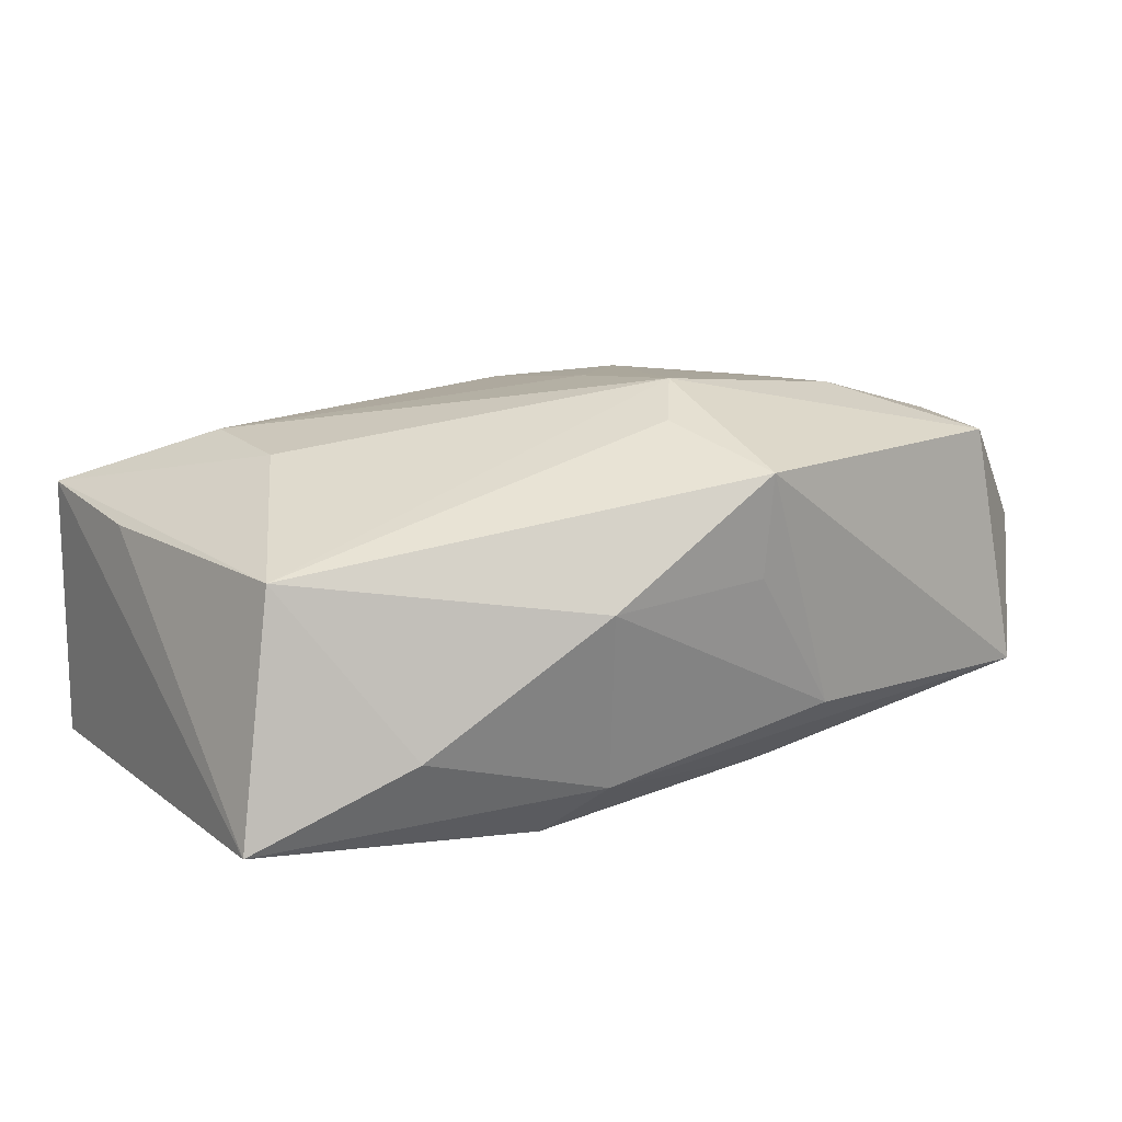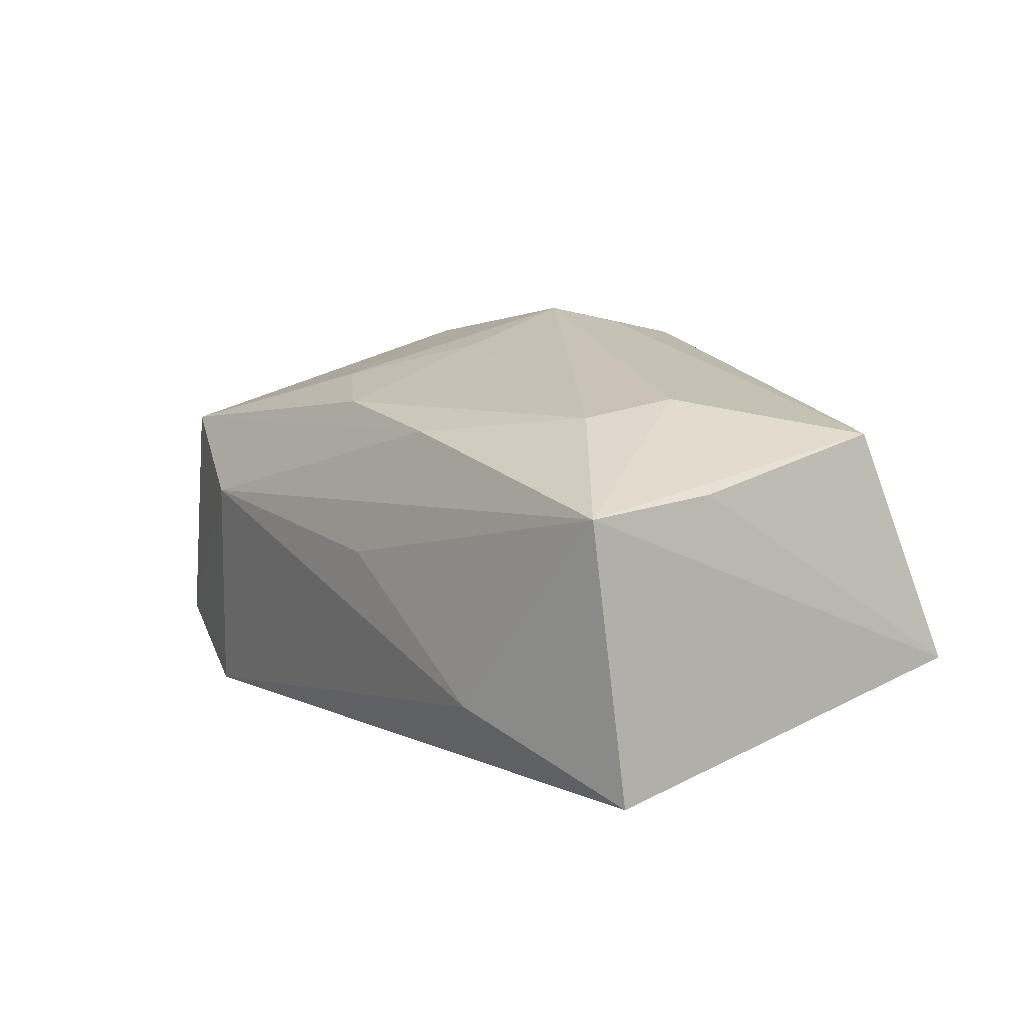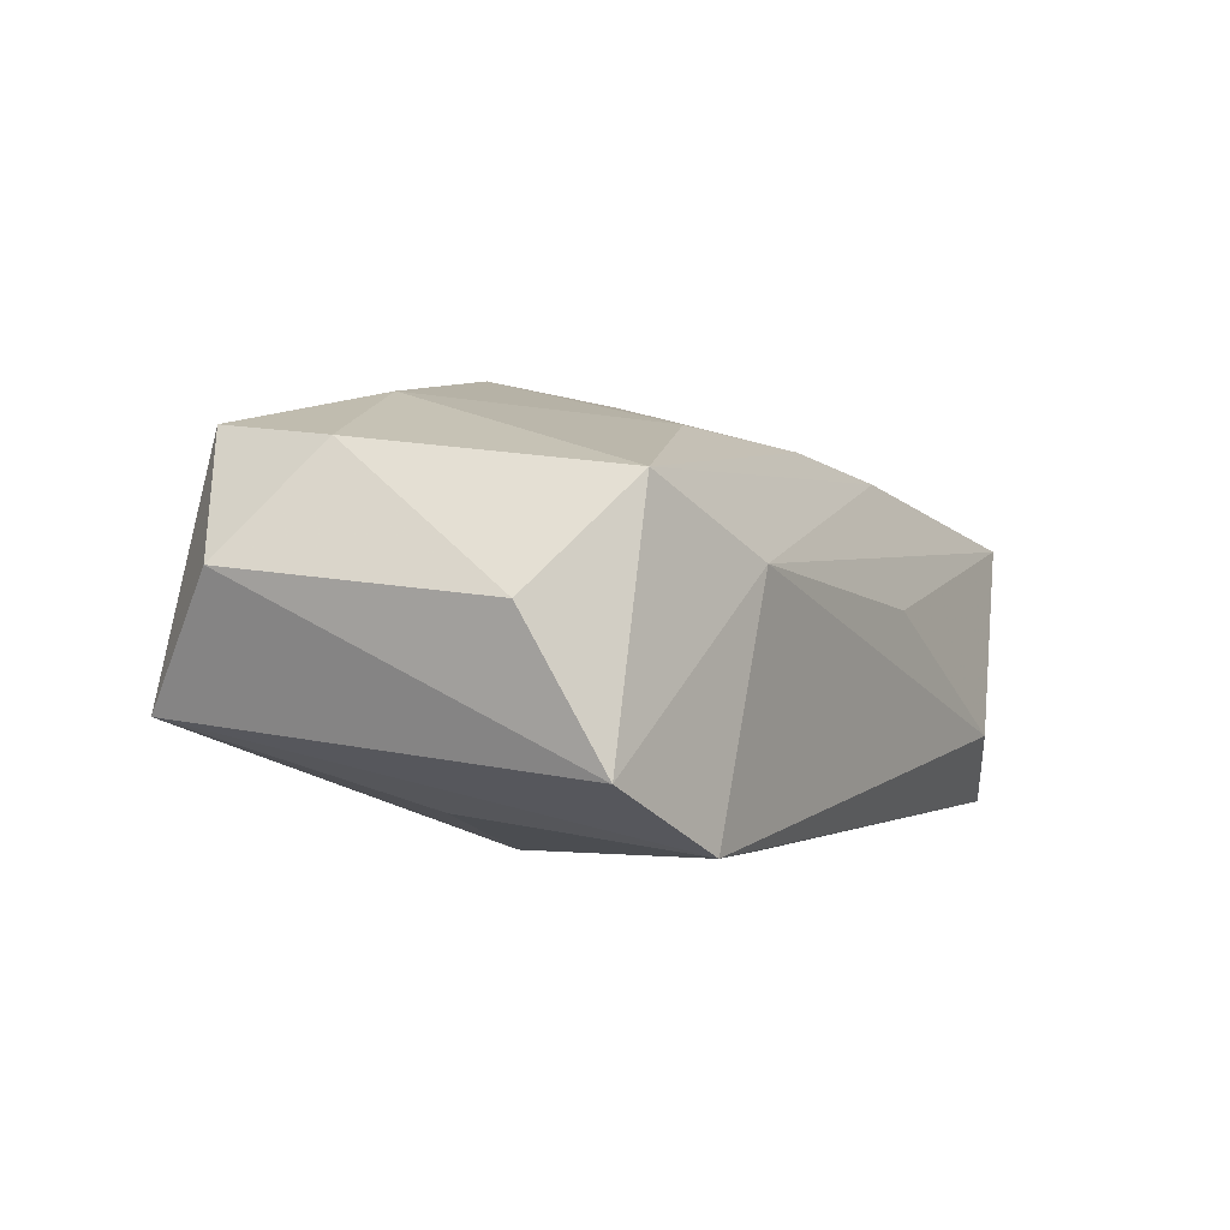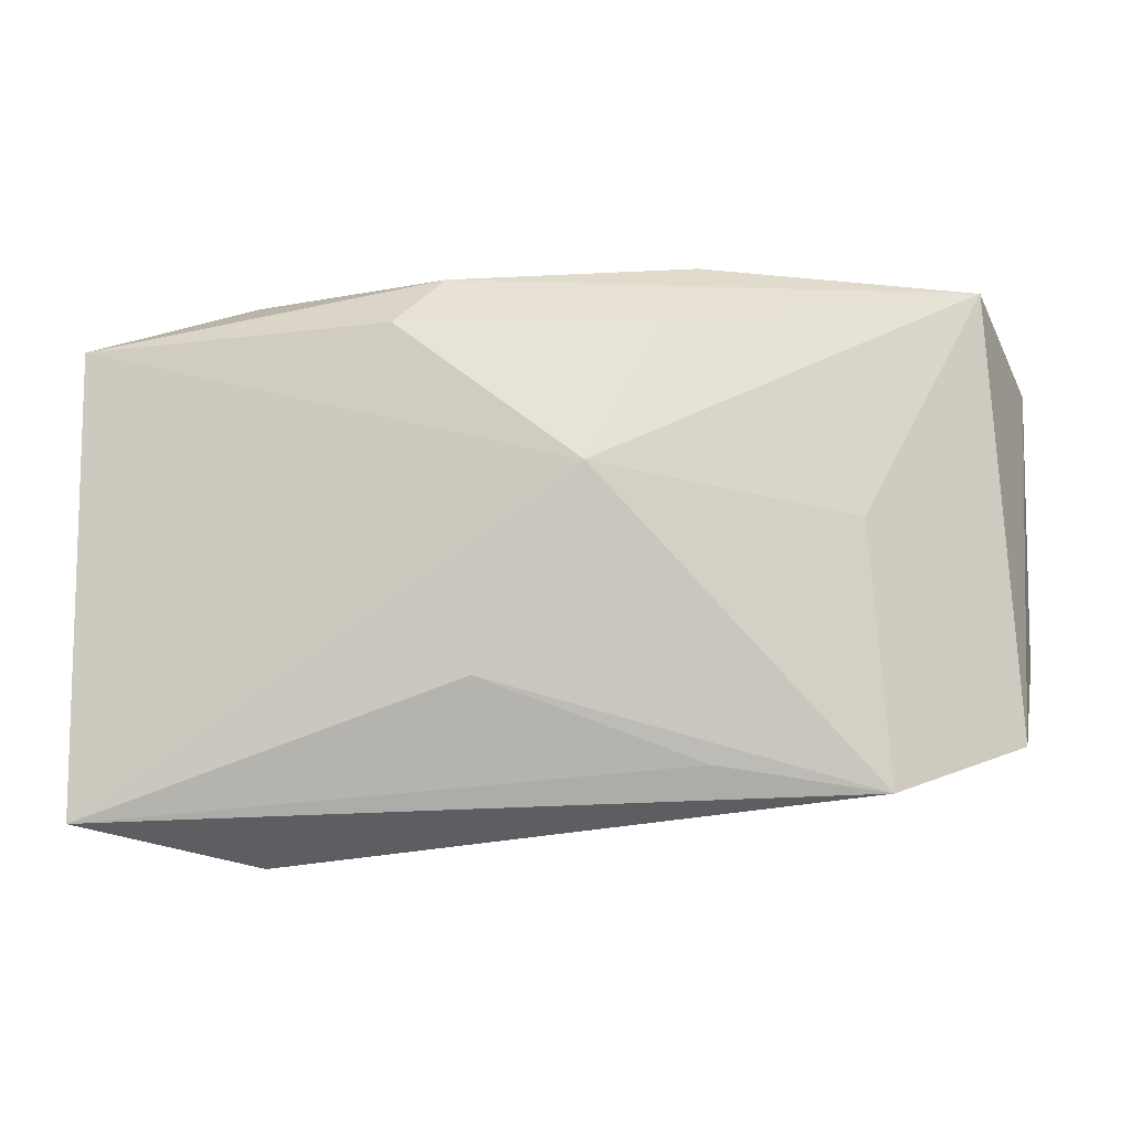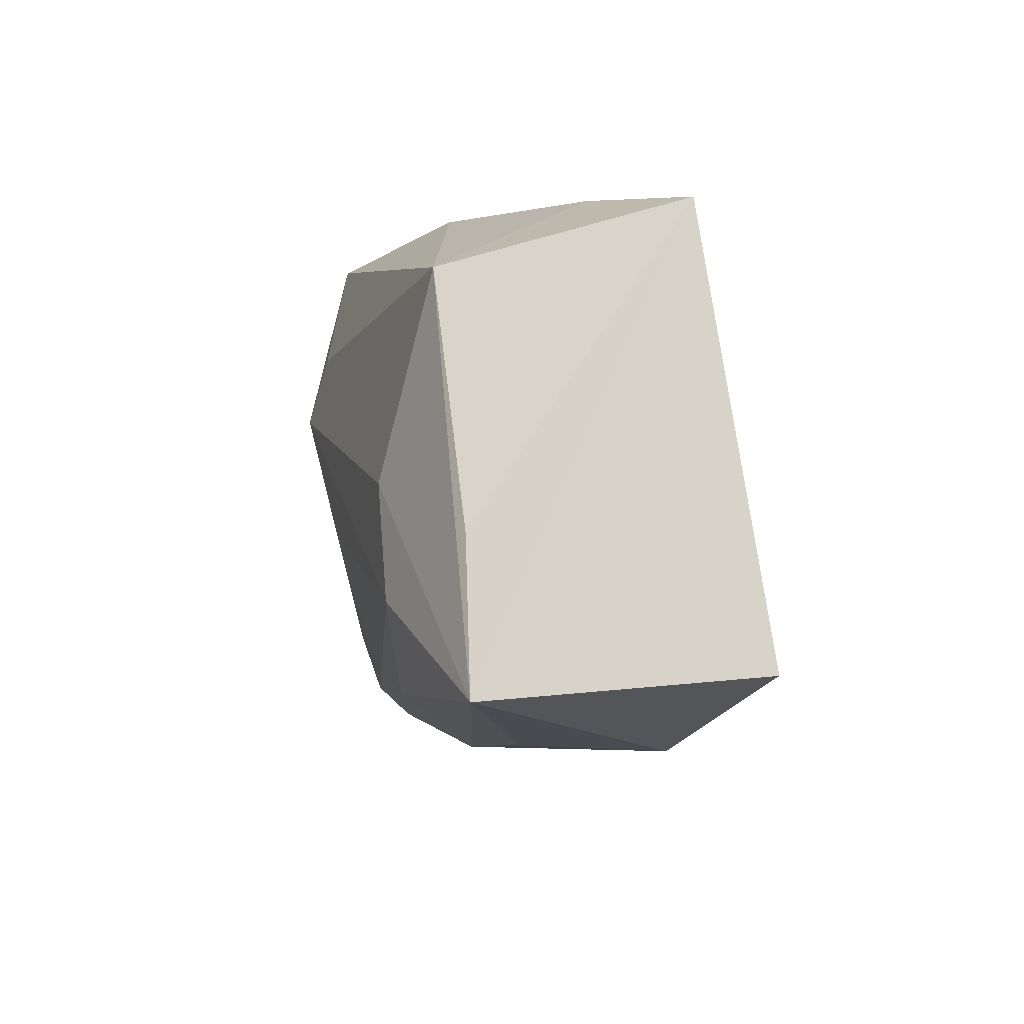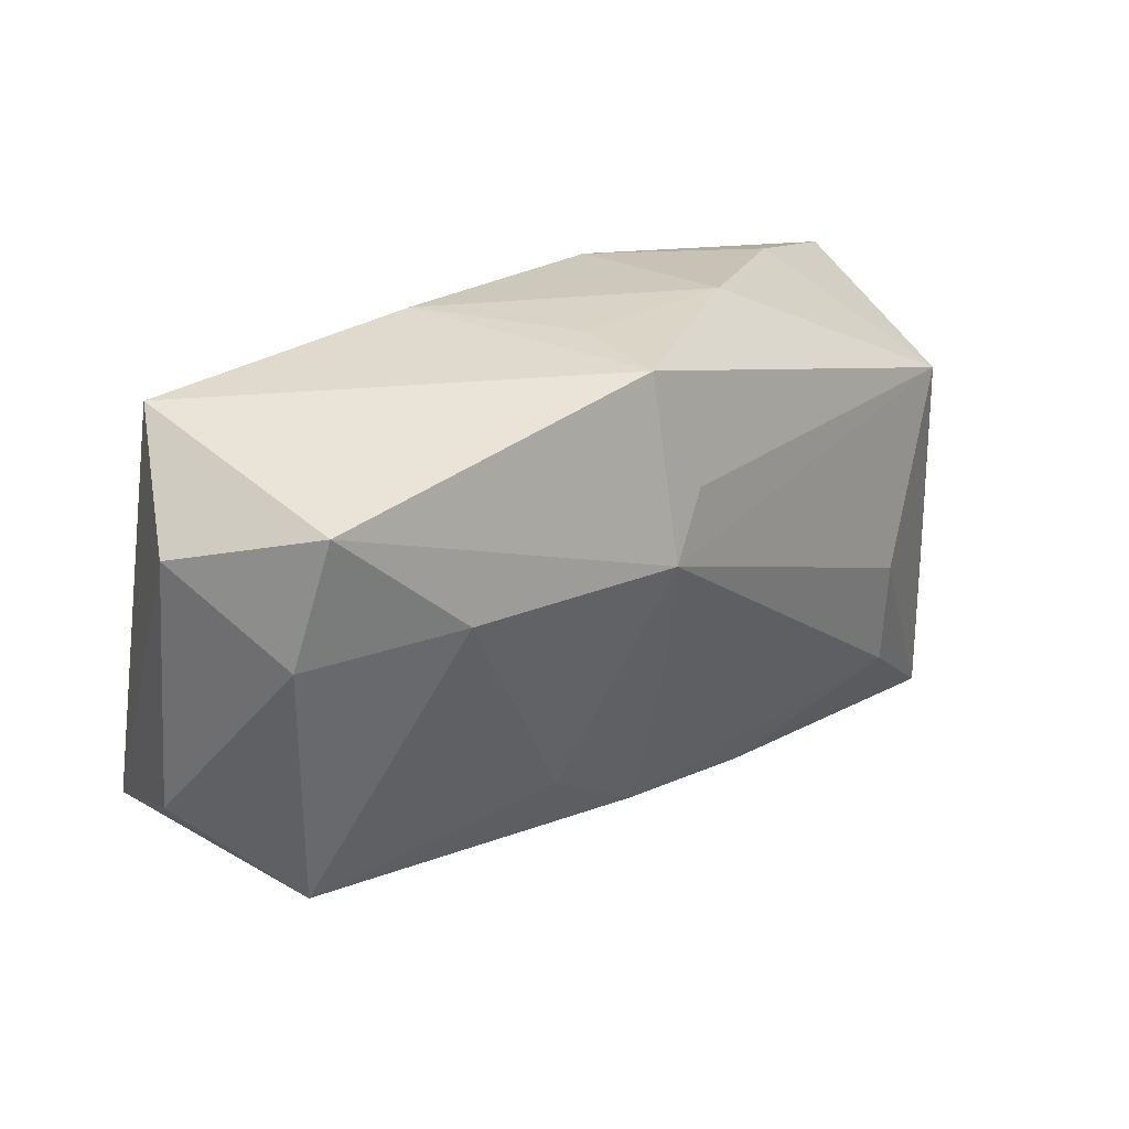
<metadata>
{"format":"obj","ext":"obj","renderer":"f3d","projection":"perspective","resolution":1024,"background":"white","views":[{"elev":23.8,"azim":148.2,"up":"+Z"},{"elev":11.1,"azim":51.1,"up":"+Z"},{"elev":-4.5,"azim":-68.1,"up":"+Z"},{"elev":-0.6,"azim":179.5,"up":"+Y"},{"elev":-12.1,"azim":82.7,"up":"+Y"},{"elev":28.4,"azim":-40.5,"up":"+Y"}]}
</metadata>
<code>
v -0.003837 -0.01651 0.01316
v -0.002232 0.007513 -0.01734
v 0.008653 0.02246 -0.007455
v 0.009242 0.02395 0.008309
v -0.002173 0.01385 0.01864
v -0.005698 0.008822 0.02005
v -0.02571 -0.01779 -0.01734
v 0.009375 -0.01873 0.0122
v 0.02435 0.02077 -0.001599
v -0.02173 -0.02005 0.002798
v -0.03961 0.01389 0.002331
v -0.03961 -0.008836 -0.0006552
v 0.03744 0.01654 -0.007782
v -0.03684 -0.01459 -0.01244
v -0.0117 0.02374 -0.004815
v -0.03226 0.01746 0.01315
v -0.02211 -0.01916 -0.006848
v 0.005052 -0.02244 0.001491
v -0.02395 0.003278 -0.01433
v 0.02443 -0.003815 0.0153
v -0.004302 -0.00219 0.01735
v -0.01184 -0.01563 -0.01715
v 0.006353 -0.008808 -0.01734
v 0.03219 0.01177 0.01177
v -0.00465 0.0239 0.008061
v -0.03488 0.006797 0.01142
v 0.02469 -0.01335 0.0146
v -0.03285 -0.01557 0.008325
v -0.005515 0.02372 0.01672
v 0.01274 0.01852 -0.0121
v 0.02296 -0.02461 -0.007939
v 0.03768 -0.02043 -0.01345
v 0.0361 -0.02253 0.009149
v 0.03548 -0.0099 0.009479
v -0.01286 -0.01056 0.01432
v -0.03414 0.02136 -0.007597
v -0.02265 0.008305 0.0165
v -0.008658 0.01888 -0.01135
f 2 13 32
f 32 33 31
f 13 33 32
f 7 32 31
f 31 33 18
f 2 36 38
f 3 38 36
f 37 26 28
f 11 26 16
f 26 37 16
f 16 36 11
f 29 36 16
f 6 29 16
f 16 37 6
f 2 32 23
f 23 7 2
f 19 36 2
f 2 7 19
f 19 7 36
f 11 36 14
f 36 7 14
f 28 1 35
f 6 37 35
f 35 37 28
f 8 1 28
f 33 27 8
f 8 27 1
f 28 14 10
f 10 14 7
f 10 8 28
f 10 18 33
f 33 8 10
f 31 18 10
f 5 29 6
f 6 24 5
f 5 24 29
f 34 33 13
f 13 24 34
f 34 24 33
f 13 3 9
f 9 24 13
f 15 36 29
f 15 3 36
f 30 13 2
f 30 3 13
f 2 38 30
f 38 3 30
f 32 7 22
f 22 23 32
f 7 23 22
f 11 14 12
f 12 14 28
f 12 26 11
f 28 26 12
f 6 35 21
f 21 35 1
f 21 27 6
f 1 27 21
f 33 24 20
f 20 27 33
f 20 24 6
f 6 27 20
f 17 7 31
f 31 10 17
f 17 10 7
f 3 15 4
f 4 9 3
f 29 24 4
f 24 9 4
f 25 15 29
f 29 4 25
f 25 4 15

</code>
